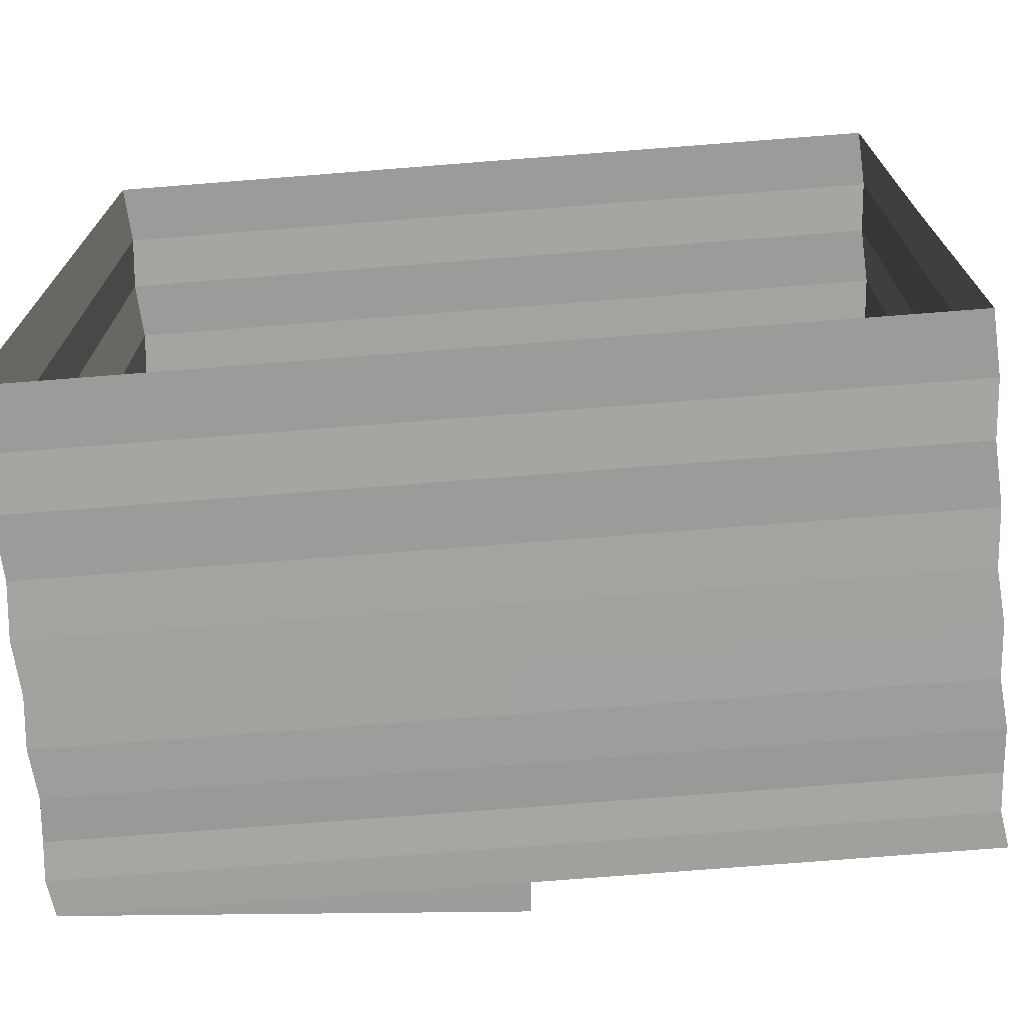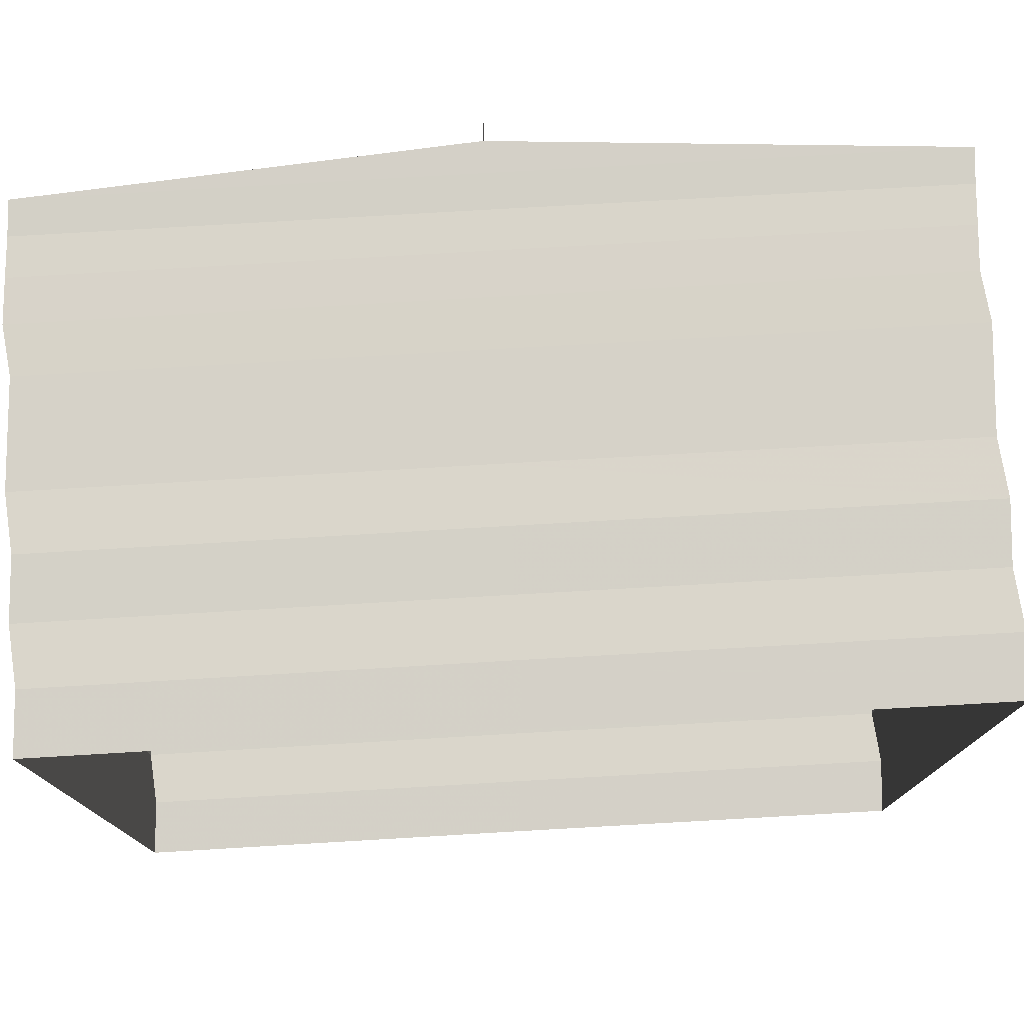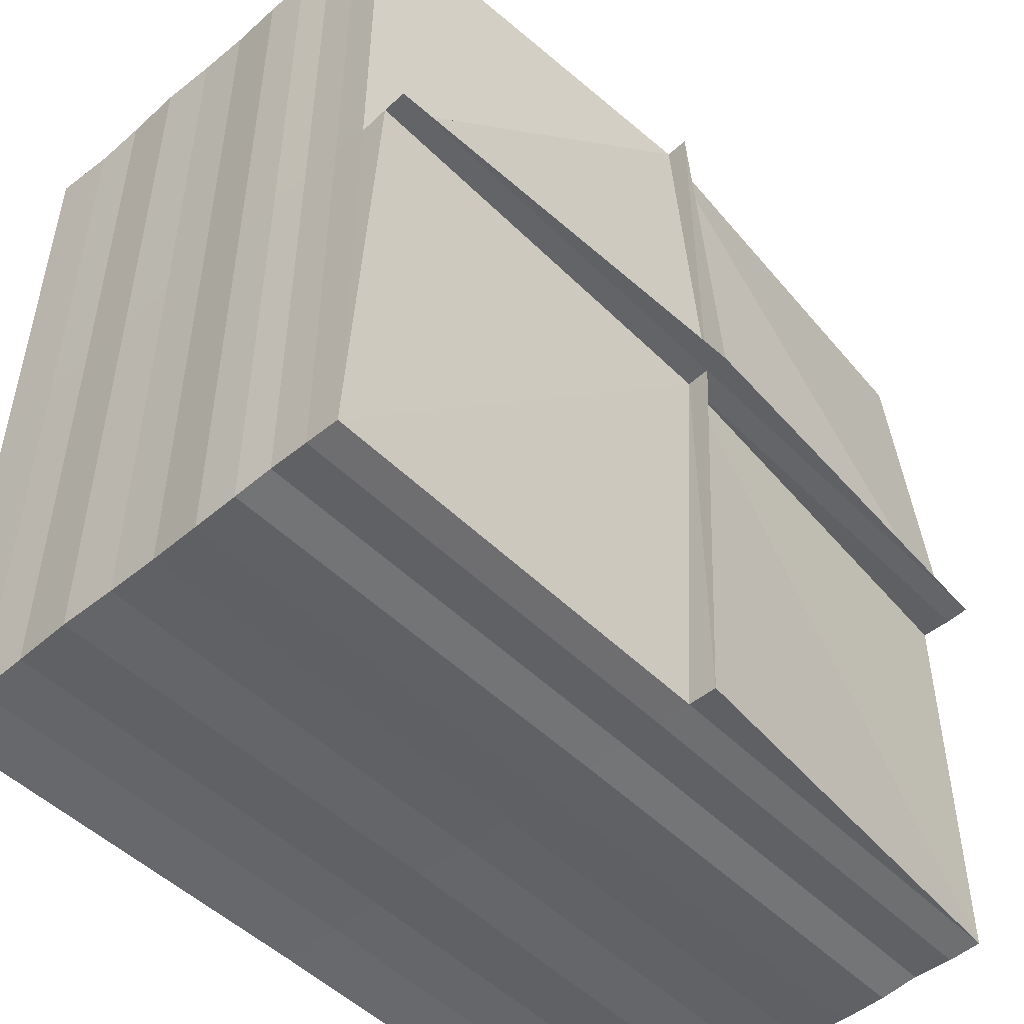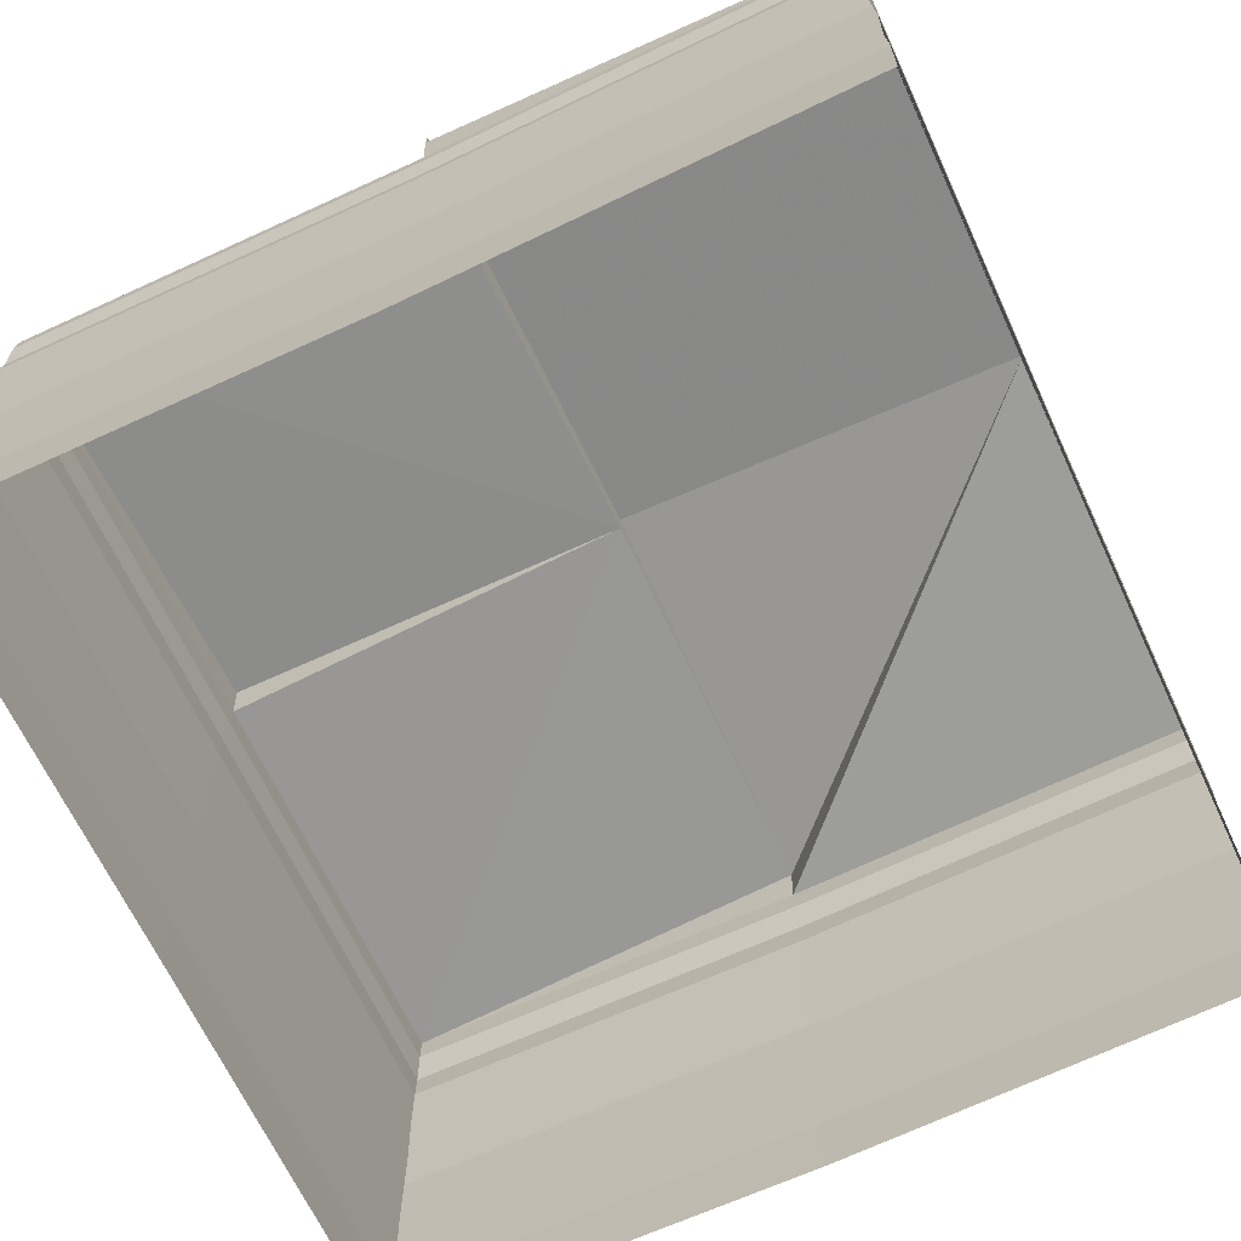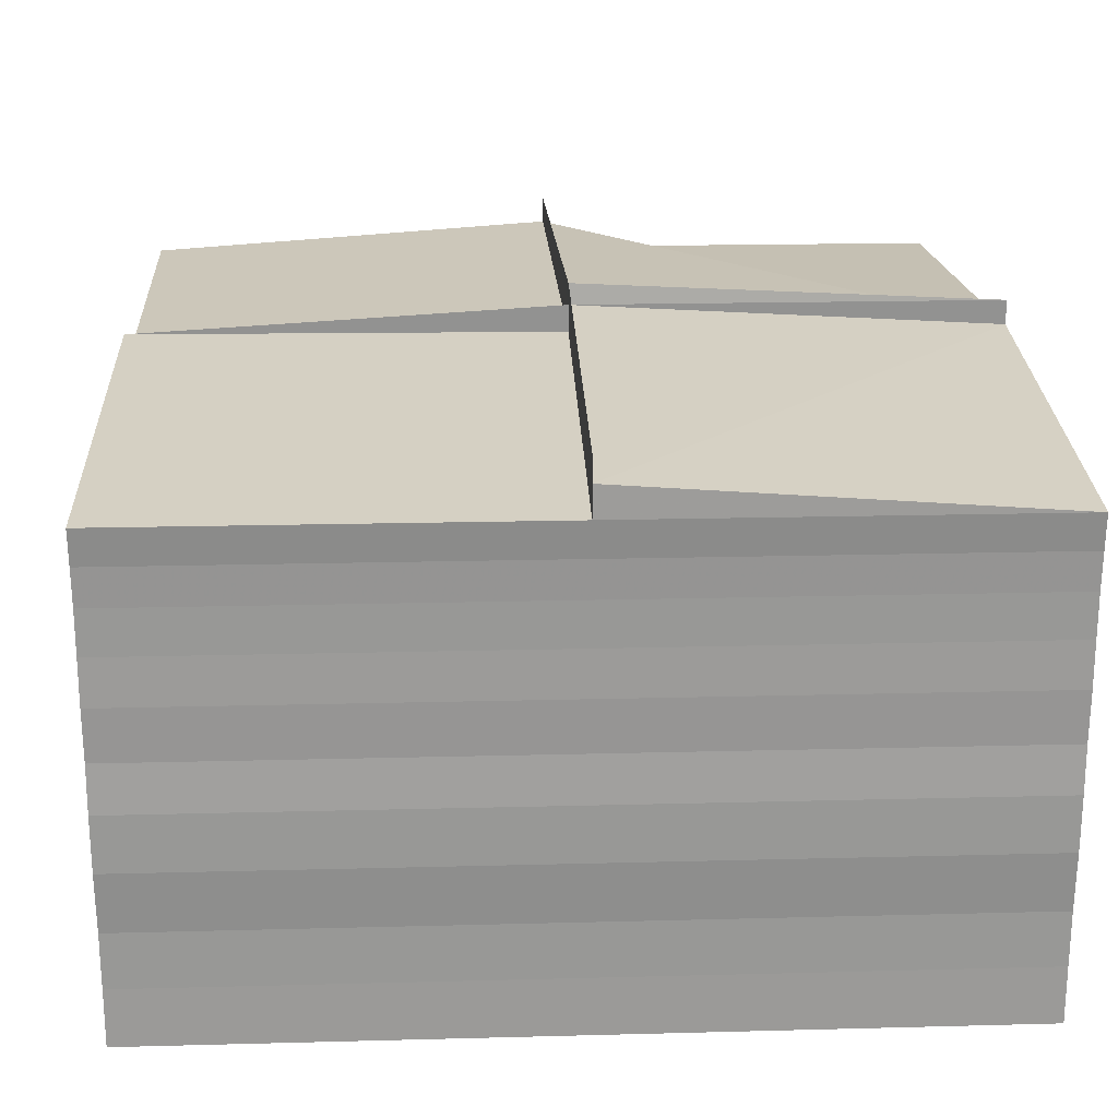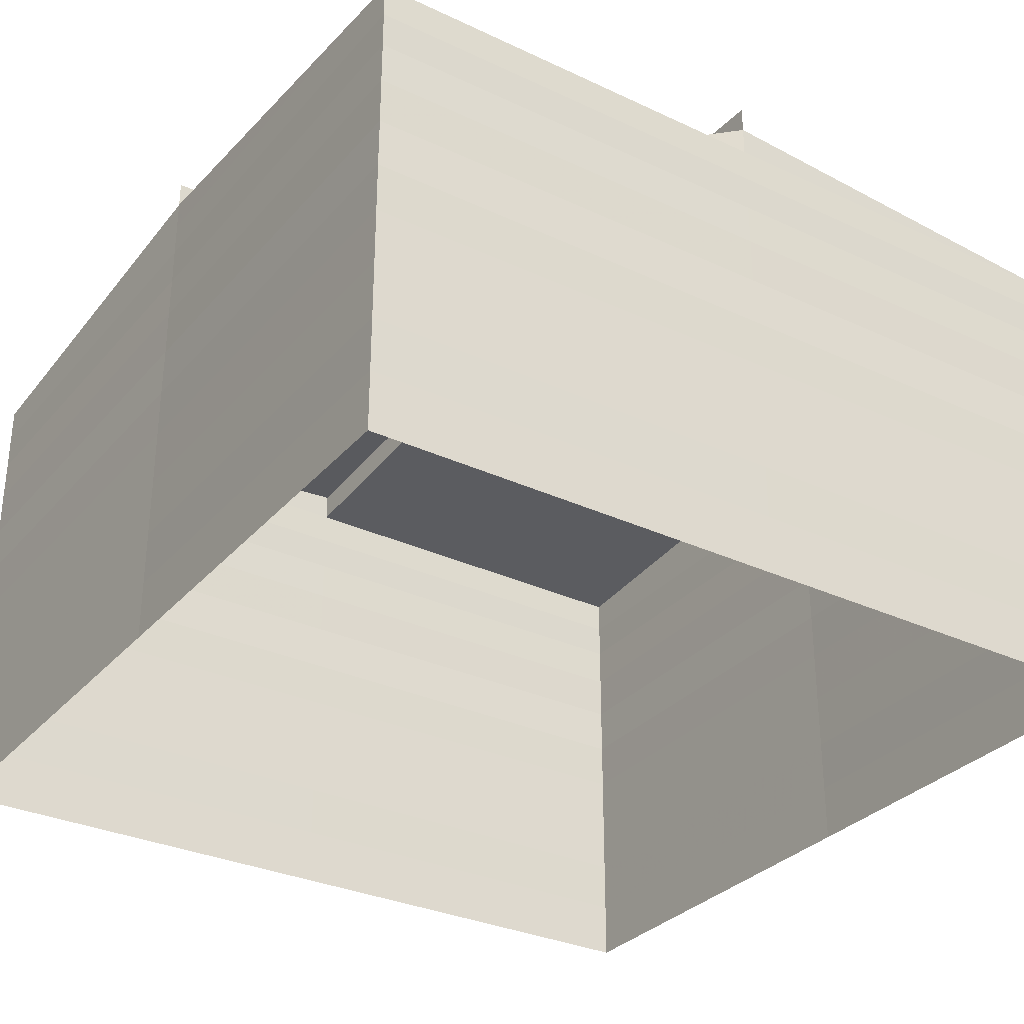
<metadata>
{"format":"obj","ext":"obj","renderer":"f3d","projection":"perspective","resolution":1024,"background":"white","views":[{"elev":-71.6,"azim":-175.6,"up":"+Y"},{"elev":77.1,"azim":176.7,"up":"+Y"},{"elev":-50.0,"azim":-47.3,"up":"+Y"},{"elev":-67.3,"azim":114.9,"up":"+Z"},{"elev":22.1,"azim":87.2,"up":"+Z"},{"elev":-31.4,"azim":-123.8,"up":"+Z"}]}
</metadata>
<code>
o 11957
v 2241 1880 22.12
v 2241 1880 22.12
v 2241 1880 22.12
v 2241 1880 22.12
v 2241 1880 22.12
v 2241 1880 22.12
v 2241 1880 22.12
v 2241 1880 22.12
v 2241 1880 22.12
v 2241 1880 22.12
v 2241 1880 22.12
v 2241 1880 22.12
v 2241 1880 22.12
v 2241 1880 22.12
v 2241 1880 22.12
v 2241 1880 22.13
v 2241 1880 22.12
v 2241 1880 22.12
v 2241 1880 22.12
v 2241 1880 22.13
v 2241 1880 22.13
v 2241 1880 22.13
v 2241 1880 22.12
v 2241 1880 22.13
v 2241 1880 22.13
v 2241 1880 22.13
v 2241 1880 22.13
v 2241 1880 22.13
v 2241 1880 22.13
v 2241 1880 22.13
v 2241 1880 22.13
v 2241 1880 22.13
v 2241 1880 22.13
v 2241 1880 22.13
v 2241 1880 22.13
v 2241 1880 22.13
v 2241 1880 22.13
v 2241 1880 22.13
v 2241 1880 22.13
v 2241 1880 22.13
v 2241 1880 22.13
v 2241 1880 22.13
v 2241 1880 22.13
v 2241 1880 22.13
v 2241 1880 22.13
v 2241 1880 22.13
v 2241 1880 22.13
v 2241 1880 22.13
v 2241 1880 22.13
v 2241 1880 22.13
v 2241 1880 22.13
v 2241 1880 22.13
v 2241 1880 22.13
v 2241 1880 22.13
v 2241 1880 22.13
v 2241 1880 22.13
v 2241 1880 22.13
v 2241 1880 22.13
v 2241 1880 22.13
v 2241 1880 22.13
v 2241 1880 22.13
v 2241 1880 22.13
v 2241 1880 22.13
v 2241 1880 22.13
v 2241 1880 22.13
v 2241 1880 22.13
v 2241 1880 22.13
v 2241 1880 22.13
v 2241 1880 22.13
v 2241 1880 22.13
v 2241 1880 22.13
v 2241 1880 22.13
v 2241 1880 22.13
v 2241 1880 22.13
v 2241 1880 22.13
v 2241 1880 22.13
v 2241 1880 22.13
v 2241 1880 22.13
v 2241 1880 22.13
v 2241 1880 22.13
v 2241 1880 22.13
v 2241 1880 22.13
v 2241 1880 22.13
v 2241 1880 22.13
v 2241 1880 22.13
v 2241 1880 22.13
v 2241 1880 22.13
v 2241 1880 22.13
v 2241 1880 22.13
v 2241 1880 22.13
v 2241 1880 22.13
v 2241 1880 22.13
v 2241 1880 22.13
v 2241 1880 22.13
v 2241 1880 22.13
v 2241 1880 22.13
v 2241 1880 22.13
v 2241 1880 22.13
v 2241 1880 22.13
v 2241 1880 22.13
v 2241 1880 22.13
v 2241 1880 22.13
v 2241 1880 22.13
v 2241 1880 22.13
v 2241 1880 22.13
v 2241 1880 22.13
v 2241 1880 22.12
v 2241 1880 22.12
v 2241 1880 22.12
v 2241 1880 22.12
v 2241 1880 22.12
v 2241 1880 22.12
v 2241 1880 22.12
v 2241 1880 22.12
v 2241 1880 22.12
v 2241 1880 22.12
v 2241 1880 22.12
v 2241 1880 22.12
v 2241 1880 22.12
v 2241 1880 22.13
v 2241 1880 22.12
v 2241 1880 22.12
v 2241 1880 22.13
v 2241 1880 22.13
v 2241 1880 22.12
v 2241 1880 22.13
v 2241 1880 22.13
v 2241 1880 22.13
v 2241 1880 22.13
v 2241 1880 22.13
v 2241 1880 22.13
v 2241 1880 22.13
v 2241 1880 22.13
v 2241 1880 22.13
v 2241 1880 22.13
v 2241 1880 22.13
v 2241 1880 22.13
v 2241 1880 22.13
v 2241 1880 22.13
v 2241 1880 22.13
v 2241 1880 22.13
v 2241 1880 22.13
v 2241 1880 22.13
v 2241 1880 22.13
v 2241 1880 22.13
v 2241 1880 22.13
v 2241 1880 22.13
v 2241 1880 22.13
v 2241 1880 22.13
v 2241 1880 22.13
v 2241 1880 22.13
v 2241 1880 22.13
v 2241 1880 22.13
v 2241 1880 22.13
v 2241 1880 22.13
v 2241 1880 22.13
v 2241 1880 22.13
v 2241 1880 22.13
v 2241 1880 22.13
v 2241 1880 22.13
v 2241 1880 22.13
v 2241 1880 22.13
v 2241 1880 22.13
v 2241 1880 22.13
v 2241 1880 22.13
v 2241 1880 22.13
v 2241 1880 22.13
v 2241 1880 22.13
v 2241 1880 22.13
v 2241 1880 22.13
v 2241 1880 22.13
v 2241 1880 22.13
v 2241 1880 22.13
v 2241 1880 22.13
v 2241 1880 22.13
v 2241 1880 22.12
v 2241 1880 22.13
v 2241 1880 22.13
v 2241 1880 22.12
v 2241 1880 22.12
v 2241 1880 22.12
v 2241 1880 22.12
v 2241 1880 22.12
v 2241 1880 22.12
v 2241 1880 22.12
v 2241 1880 22.12
v 2241 1880 22.12
v 2241 1880 22.12
v 2241 1880 22.12
v 2241 1880 22.12
v 2241 1880 22.12
v 2241 1880 22.12
v 2241 1880 22.12
v 2241 1880 22.12
v 2241 1880 22.12
v 2241 1880 22.12
v 2241 1880 22.12
v 2241 1880 22.12
v 2241 1880 22.12
v 2241 1880 22.12
v 2241 1880 22.12
v 2241 1880 22.12
v 2241 1880 22.12
v 2241 1880 22.12
v 2241 1880 22.12
v 2241 1880 22.12
v 2241 1880 22.12
v 2241 1880 22.12
v 2241 1880 22.13
v 2241 1880 22.13
v 2241 1880 22.13
v 2241 1880 22.13
v 2241 1880 22.13
v 2241 1880 22.13
v 2241 1880 22.13
v 2241 1880 22.13
v 2241 1880 22.13
v 2241 1880 22.13
v 2241 1880 22.13
v 2241 1880 22.13
v 2241 1880 22.13
v 2241 1880 22.13
v 2241 1880 22.13
v 2241 1880 22.13
v 2241 1880 22.13
v 2241 1880 22.13
f 1 2 3
f 4 1 5
f 6 1 3
f 5 3 7
f 3 8 9
f 7 10 11
f 10 9 12
f 3 13 10
f 14 3 10
f 11 15 16
f 15 12 17
f 10 18 15
f 19 10 15
f 16 20 21
f 20 17 22
f 15 23 20
f 24 15 20
f 25 22 26
f 20 27 25
f 28 20 25
f 28 25 29
f 25 30 29
f 29 26 31
f 32 33 29
f 34 29 35
f 36 31 37
f 35 36 38
f 39 29 36
f 29 40 36
f 41 37 42
f 38 41 43
f 36 44 41
f 45 36 41
f 46 42 47
f 43 46 48
f 48 46 49
f 41 50 46
f 51 41 46
f 52 47 53
f 52 53 54
f 46 55 52
f 56 51 57
f 58 56 57
f 59 57 60
f 61 56 59
f 57 62 63
f 57 63 64
f 56 65 62
f 66 67 64
f 68 64 69
f 70 71 69
f 70 72 73
f 74 75 73
f 76 77 75
f 78 72 79
f 80 79 69
f 81 82 79
f 83 84 80
f 84 82 85
f 83 78 86
f 86 85 69
f 87 81 86
f 87 88 69
f 89 90 69
f 89 91 92
f 93 94 69
f 95 96 69
f 97 90 98
f 97 94 99
f 97 96 100
f 95 101 102
f 93 101 102
f 103 101 102
f 97 104 102
f 97 105 102
f 97 106 102
f 107 108 109
f 108 110 111
f 13 108 111
f 109 111 112
f 111 113 114
f 112 115 116
f 18 111 115
f 115 114 117
f 111 118 115
f 116 119 120
f 119 117 121
f 23 115 119
f 115 122 119
f 123 121 124
f 27 119 123
f 119 125 123
f 27 123 126
f 126 124 127
f 123 128 126
f 129 130 126
f 131 126 132
f 133 127 134
f 40 126 133
f 132 133 135
f 126 136 133
f 137 134 138
f 135 137 139
f 44 133 137
f 133 140 137
f 141 138 142
f 139 141 143
f 50 137 141
f 137 144 141
f 145 142 77
f 143 145 146
f 146 145 74
f 55 141 145
f 141 147 145
f 145 148 76
f 147 149 150
f 148 150 151
f 149 152 150
f 150 153 151
f 150 154 155
f 149 156 154
f 151 155 157
f 158 150 159
f 159 151 160
f 161 149 158
f 160 151 162
f 162 163 164
f 165 157 163
f 151 166 165
f 167 168 161
f 144 168 149
f 168 169 149
f 168 170 156
f 171 172 167
f 140 172 168
f 172 173 170
f 172 174 168
f 175 176 173
f 136 175 172
f 177 175 171
f 175 178 172
f 179 180 177
f 128 180 175
f 180 181 175
f 180 182 176
f 183 184 179
f 125 184 180
f 184 185 182
f 184 186 180
f 187 188 185
f 122 187 184
f 189 187 183
f 187 190 184
f 191 192 189
f 118 192 187
f 192 193 187
f 190 194 195
f 194 196 195
f 197 194 198
f 198 195 199
f 195 200 201
f 202 201 203
f 195 6 202
f 186 195 202
f 186 202 204
f 202 14 204
f 204 203 205
f 206 207 204
f 208 204 209
f 210 205 211
f 178 204 210
f 204 19 210
f 209 210 212
f 213 211 214
f 174 210 213
f 210 24 213
f 212 213 215
f 216 214 217
f 169 213 216
f 213 28 216
f 215 216 218
f 219 217 220
f 152 216 219
f 216 221 219
f 218 219 222
f 223 220 65
f 222 223 61
f 153 219 223
f 219 39 223
f 166 223 56
f 223 45 56
f 224 225 226

</code>
